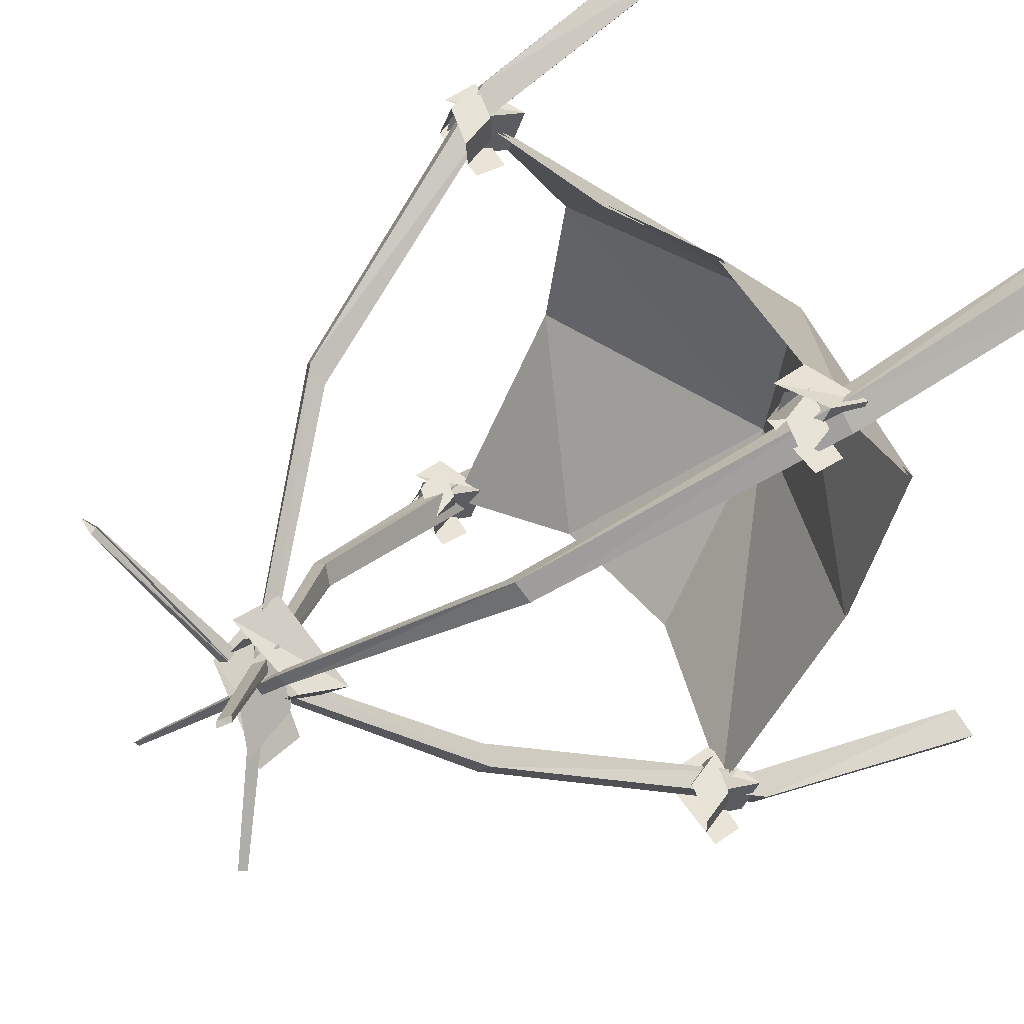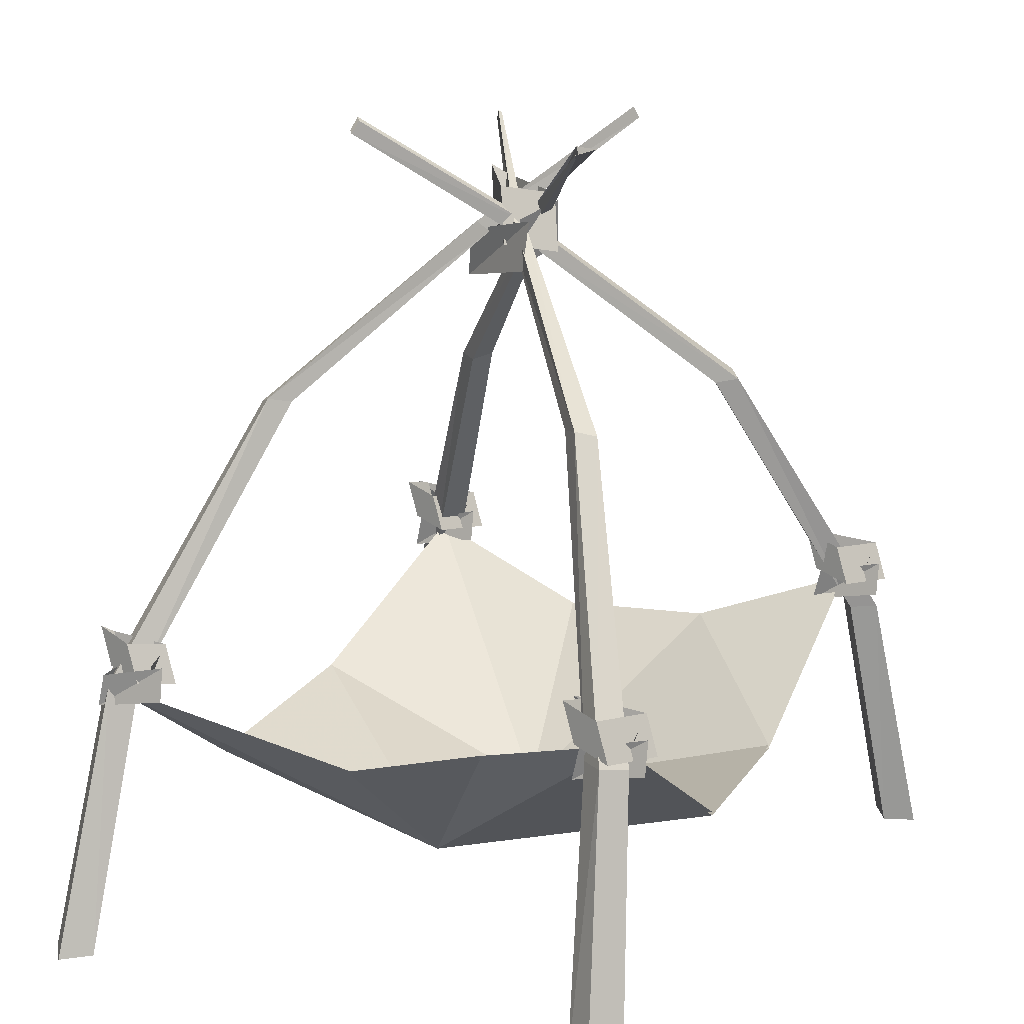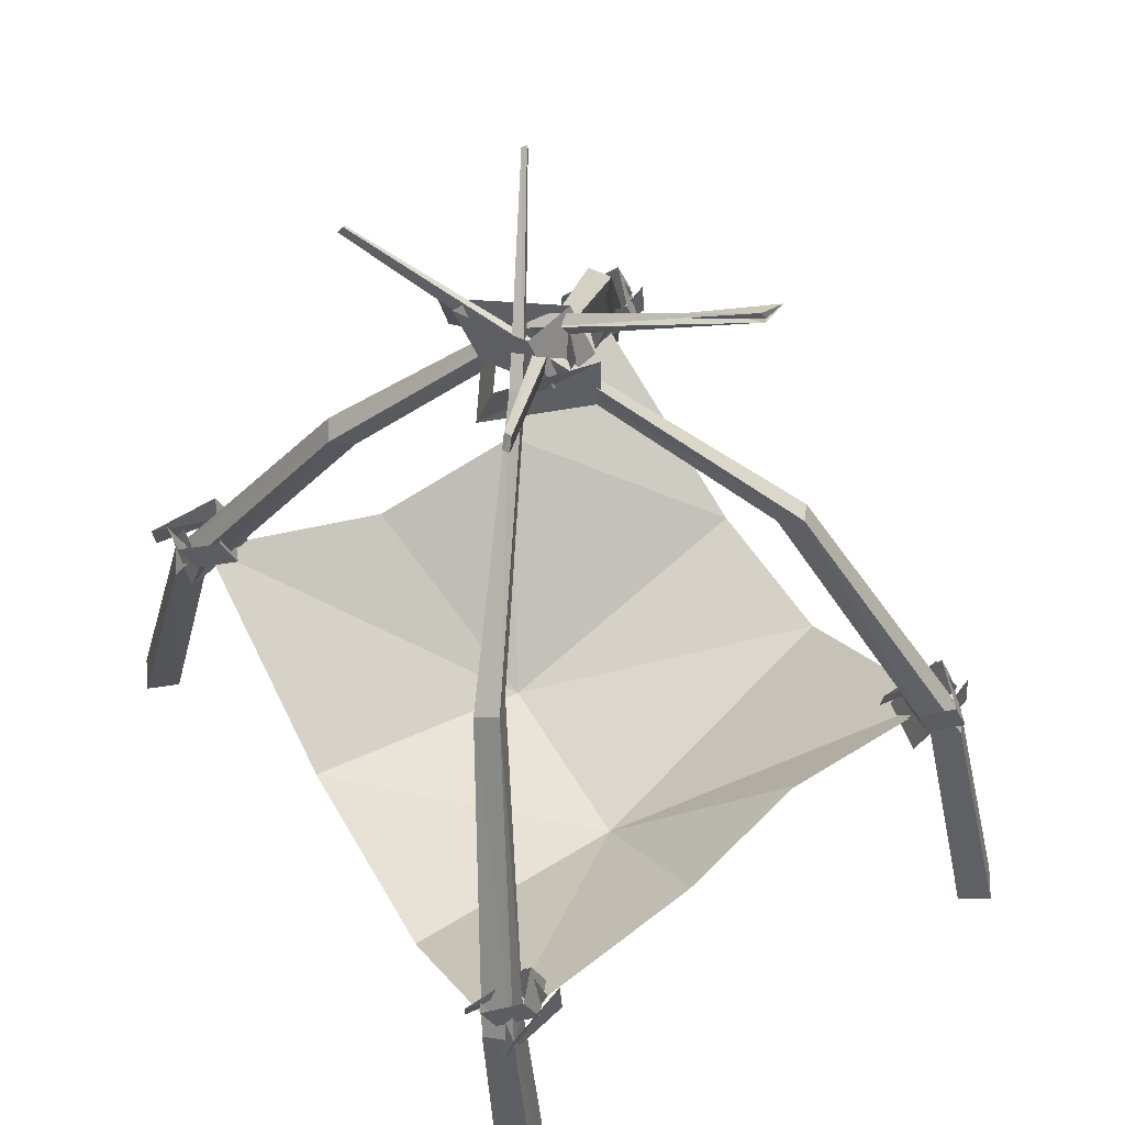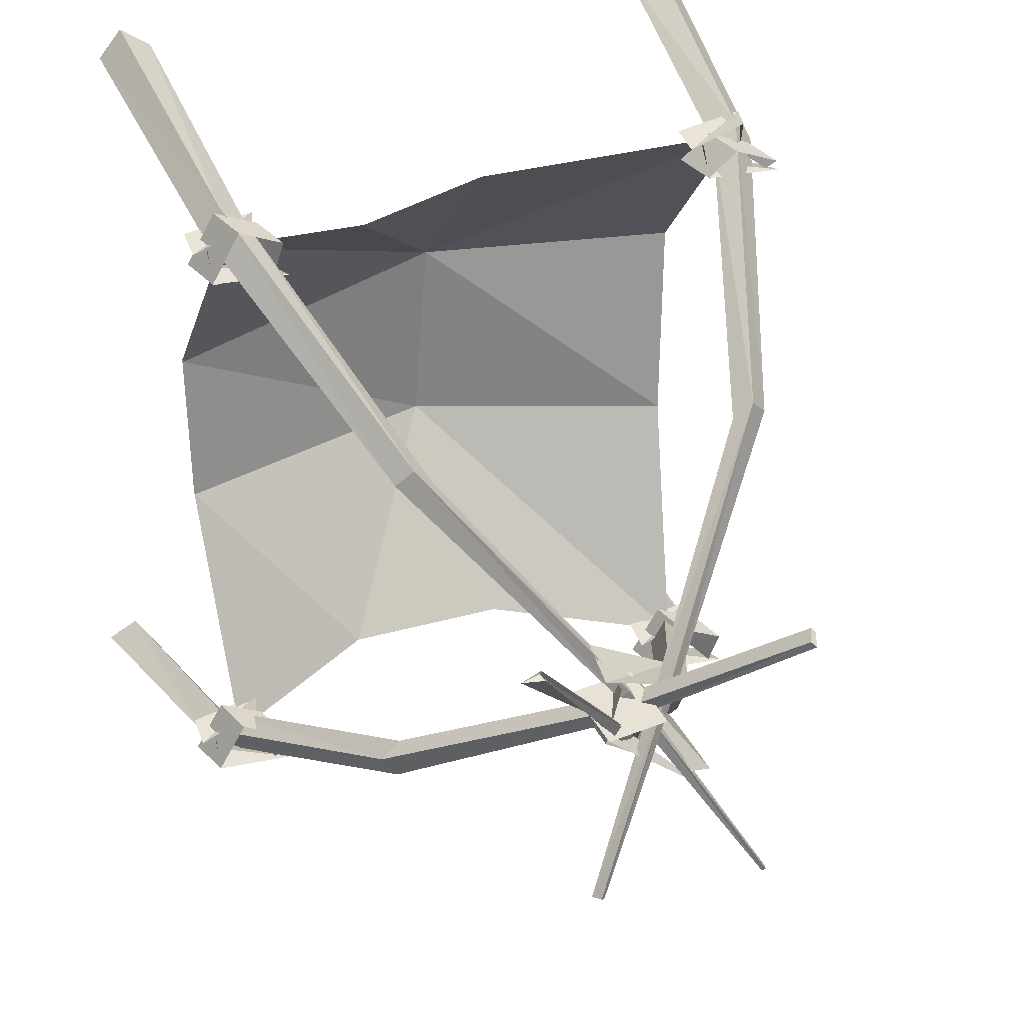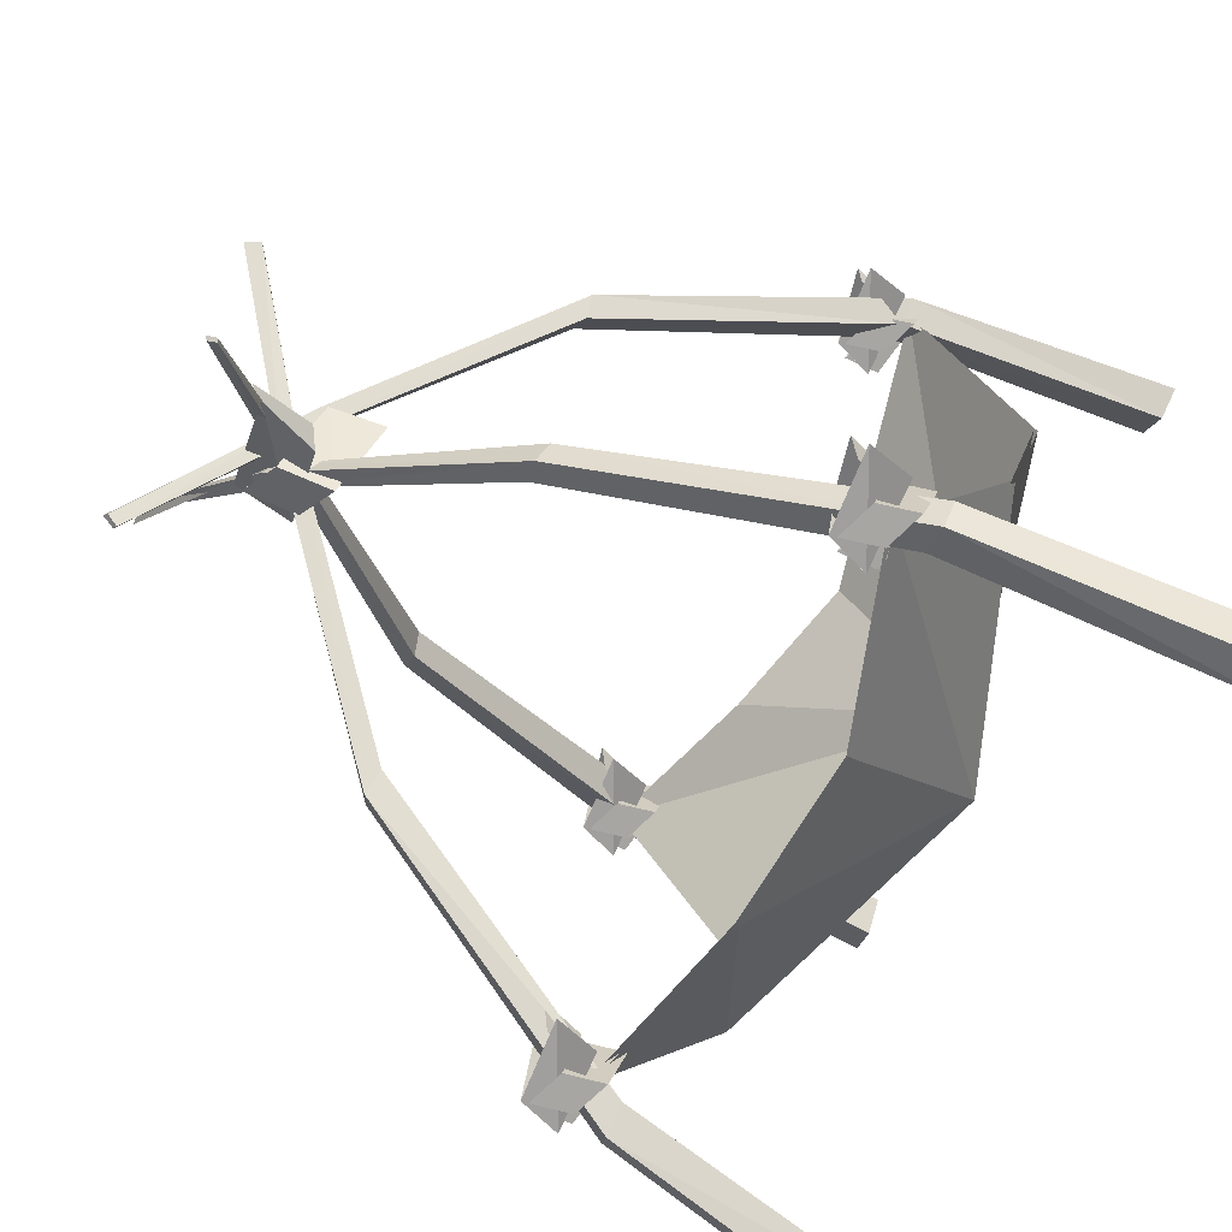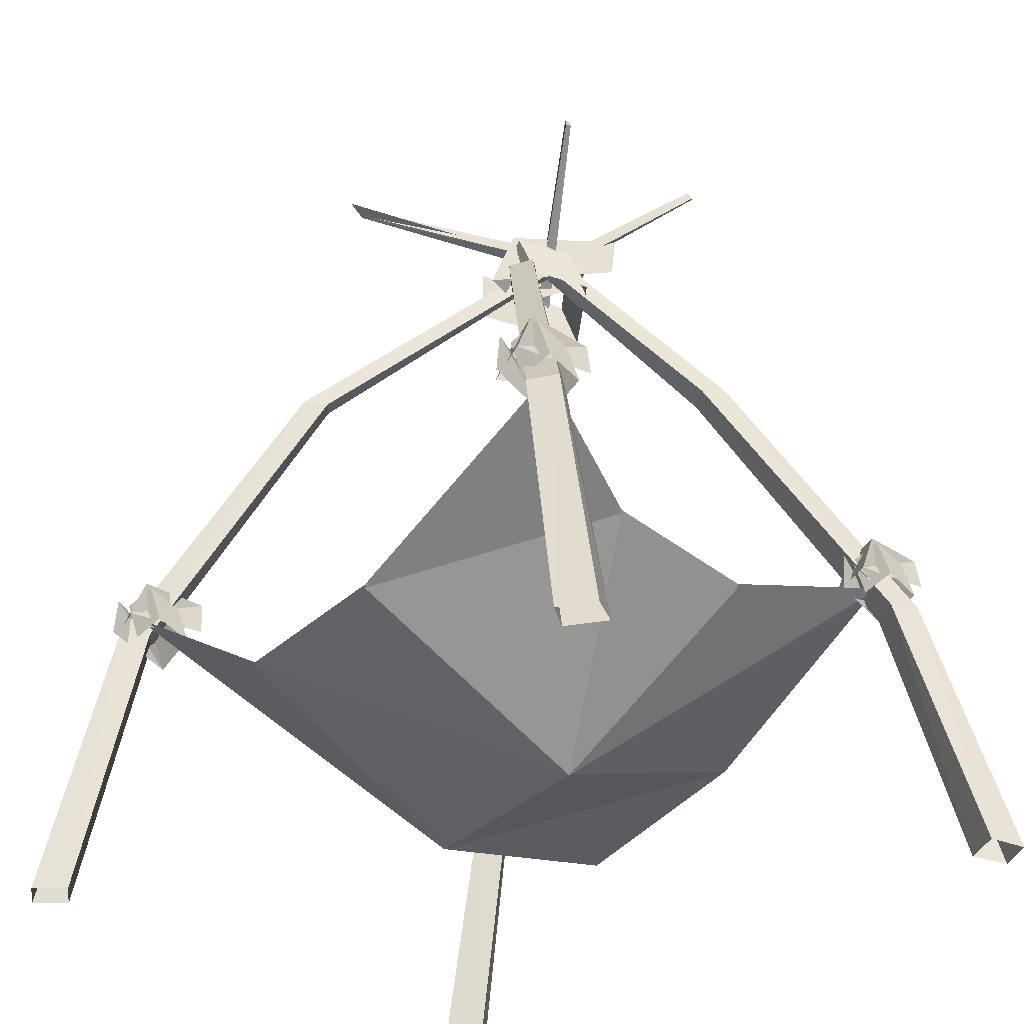
<metadata>
{"format":"obj","ext":"obj","renderer":"f3d","projection":"perspective","resolution":1024,"background":"white","views":[{"elev":47.6,"azim":54.6,"up":"+Y"},{"elev":14.6,"azim":-154.1,"up":"+Z"},{"elev":56.6,"azim":142.7,"up":"+Z"},{"elev":34.5,"azim":-21.0,"up":"+Y"},{"elev":-74.2,"azim":63.2,"up":"+Y"},{"elev":-33.2,"azim":-47.6,"up":"+Z"}]}
</metadata>
<code>
g zhanchang_fuben_192_building_yc_yw05
v 9.339 40.07 15.01
v 4.414 -5.436 17.87
v 66.12 -4.999 42.35
v 70.91 42.95 32.66
v 75.51 83.48 61.08
v 13.86 76.29 46.73
v 9.339 40.07 15.01
v 70.91 42.95 32.66
v -26.65 -49.32 57.51
v 13.14 -51.56 54.86
v -62.79 32.24 33.83
v -63.79 -4.671 39.27
v -58.35 80.54 66.16
v -62.79 32.24 33.83
v -19.76 73.4 55.16
v 58.76 -59.78 70.84
v -63.91 -60.1 70.07
v 9.339 40.07 14.12
v 70.91 42.95 31.77
v 66.12 -4.999 41.46
v 4.414 -5.436 16.98
v 75.51 83.48 60.19
v 70.91 42.95 31.77
v 9.339 40.07 14.12
v 13.86 76.29 45.84
v -26.65 -49.33 56.63
v 13.14 -51.56 53.97
v -62.79 32.24 32.94
v -63.79 -4.671 38.38
v -58.35 80.54 65.27
v -19.76 73.4 54.27
v -62.79 32.24 32.94
v 58.76 -59.78 69.95
v -63.91 -60.1 69.18
f 1 2 3
f 3 4 1
f 5 6 7
f 7 8 5
f 9 10 2
f 11 12 2
f 2 1 11
f 13 14 7
f 7 15 13
f 16 3 2
f 2 10 16
f 12 17 9
f 9 2 12
f 7 6 15
f 18 19 20
f 20 21 18
f 22 23 24
f 24 25 22
f 26 21 27
f 28 18 21
f 21 29 28
f 30 31 24
f 24 32 30
f 33 27 21
f 21 20 33
f 29 21 26
f 26 34 29
f 24 31 25
g zhanchang_fuben_192_building_yc_yw05
v 16.2 -14.46 181.2
v -5.875 2.968 179.2
v -9.081 7.785 165.2
v 12.35 -16.33 167.6
v 7.658 5.981 180.5
v 17.01 -7.641 184.2
v 13.81 -2.824 170.2
v 4.452 10.8 166.6
v 12.58 -9.432 181.5
v 9.369 -4.615 167.5
v -4.628 15.27 173.4
v 16.45 5.394 169
v 18.84 1.98 156.7
v -3.518 16.75 161.1
v 4.174 -8.389 173.1
v -5.869 0.8794 177.2
v -4 -3.465 164.9
v 6.044 -12.73 160.8
v -0.5774 12.03 173.3
v 1.292 7.681 160.9
v -54.01 -63.12 81.52
v -72.23 -62.89 80.08
v -75.6 -61.74 70.52
v -55.63 -65.47 72.18
v -65.42 -50.26 81.01
v -55.72 -53.4 83.53
v -59.09 -52.25 73.96
v -68.79 -49.11 71.45
v -57.69 -62.03 81.68
v -61.07 -60.88 72.11
v -75.42 -56.42 76.16
v -60.18 -52.7 73.15
v -57.73 -54.12 64.69
v -75.26 -55.28 67.7
v -62.85 -64.66 75.95
v -71.56 -63.9 78.75
v -69.11 -65.32 70.29
v -60.39 -66.08 67.49
v -72.07 -56.49 76.05
v -69.61 -57.91 67.59
v 69.92 -65.35 81.52
v 51.71 -65.11 80.08
v 48.34 -63.96 70.52
v 68.31 -67.7 72.18
v 58.52 -52.48 81.01
v 68.22 -55.62 83.53
v 64.85 -54.48 73.96
v 55.15 -51.33 71.45
v 66.24 -64.25 81.68
v 62.87 -63.1 72.11
v 48.51 -58.65 76.16
v 63.75 -54.93 73.15
v 66.21 -56.34 64.69
v 48.68 -57.51 67.7
v 61.09 -66.89 75.95
v 52.37 -66.13 78.75
v 54.83 -67.55 70.29
v 63.54 -68.31 67.49
v 51.87 -58.71 76.05
v 54.32 -60.13 67.59
v -44.71 75.12 74.48
v -62.93 75.35 73.05
v -66.3 76.5 63.49
v -46.33 72.77 65.14
v -56.12 87.98 73.98
v -46.41 84.84 76.5
v -49.79 85.99 66.93
v -59.49 89.13 64.42
v -48.39 76.21 74.64
v -51.76 77.36 65.08
v -66.12 81.82 69.13
v -50.88 85.54 66.12
v -48.43 84.12 57.65
v -65.95 82.95 60.67
v -53.55 73.58 68.92
v -62.26 74.34 71.72
v -59.8 72.92 63.25
v -51.09 72.16 60.45
v -62.76 81.75 69.02
v -60.31 80.33 60.56
v 81.78 79.54 74.48
v 63.57 79.77 73.05
v 60.2 80.92 63.49
v 80.17 77.19 65.14
v 70.38 86.31 73.98
v 80.08 83.17 76.5
v 76.71 84.32 66.93
v 67.01 87.46 64.42
v 78.1 80.63 74.64
v 74.73 81.78 65.08
v 60.37 86.24 69.13
v 75.61 89.31 66.12
v 78.07 88.54 57.65
v 60.54 87.38 60.67
v 72.95 78 68.92
v 64.23 78.76 71.72
v 66.69 77.34 63.25
v 75.4 76.58 60.45
v 63.73 86.17 69.02
v 66.18 84.75 60.56
f 35 36 37
f 37 38 35
f 39 40 41
f 41 42 39
f 36 39 42
f 42 37 36
f 40 43 44
f 44 41 40
f 45 46 47
f 47 48 45
f 49 50 51
f 51 52 49
f 46 49 52
f 52 47 46
f 50 53 54
f 54 51 50
f 55 56 57
f 57 58 55
f 59 60 61
f 61 62 59
f 56 59 62
f 62 57 56
f 60 63 64
f 64 61 60
f 65 66 67
f 67 68 65
f 69 70 71
f 71 72 69
f 66 69 72
f 72 67 66
f 70 73 74
f 74 71 70
f 75 76 77
f 77 78 75
f 79 80 81
f 81 82 79
f 76 79 82
f 82 77 76
f 80 83 84
f 84 81 80
f 85 86 87
f 87 88 85
f 89 90 91
f 91 92 89
f 86 89 92
f 92 87 86
f 90 93 94
f 94 91 90
f 95 96 97
f 97 98 95
f 99 100 101
f 101 102 99
f 96 99 102
f 102 97 96
f 100 103 104
f 104 101 100
f 105 106 107
f 107 108 105
f 109 110 111
f 111 112 109
f 106 109 112
f 112 107 106
f 110 113 114
f 114 111 110
f 115 116 117
f 117 118 115
f 119 120 121
f 121 122 119
f 116 119 122
f 122 117 116
f 120 123 124
f 124 121 120
f 125 126 127
f 127 128 125
f 129 130 131
f 131 132 129
f 126 129 132
f 132 127 126
f 130 133 134
f 134 131 130
g zhanchang_fuben_192_building_yc_yw05
v 2.322 -0.909 174
v -33.18 38.93 194.8
v -27.78 38.35 195.2
v 0.4671 -3.246 175.1
v -28.55 39.01 193.5
v -2.24 -1.156 172.4
v 0.4671 -3.246 175.1
v -27.78 38.35 195.2
v -28.02 39.58 193.2
v -0.3304 1.25 171.6
v -2.24 -1.156 172.4
v -28.55 39.01 193.5
v 2.322 -0.909 174
v -0.3304 1.25 171.6
v -28.02 39.58 193.2
v -33.18 38.93 194.8
v -33.18 38.93 194.8
v -27.78 38.35 195.2
v 63.17 -69.14 63.31
v 67.18 -63.01 62.47
v 37.34 -30.87 129
v 33.93 -35.44 130.6
v 56.83 -65.5 63.13
v 63.17 -69.14 63.31
v 33.93 -35.44 130.6
v 29 -31.9 129.5
v 61.07 -58.9 62.44
v 56.83 -65.5 63.13
v 29 -31.9 129.5
v 32.53 -27.12 128.3
v 37.34 -30.87 129
v 67.18 -63.01 62.47
v 61.07 -58.9 62.44
v 32.53 -27.12 128.3
v 71.34 -85.71 -3.961
v 75.94 -78.02 -4.098
v 63.59 -81.97 -3.233
v 71.34 -85.71 -3.961
v 68.53 -73.56 -3.379
v 63.59 -81.97 -3.233
v 75.94 -78.02 -4.098
v 68.53 -73.56 -3.379
v 32.43 34.09 198.2
v 0.09177 4.117 170.8
v 1.946 1.78 171.9
v 33.43 32.97 199.1
v 34.9 34.24 195.7
v 33.43 32.97 199.1
v 1.946 1.78 171.9
v 4.653 3.871 169.2
v 33.89 35.35 195.1
v 34.9 34.24 195.7
v 4.653 3.871 169.2
v 2.744 6.276 168.4
v 0.09177 4.117 170.8
v 32.43 34.09 198.2
v 33.89 35.35 195.1
v 2.744 6.276 168.4
v 32.43 34.09 198.2
v 33.43 32.97 199.1
v -69.38 -68.28 63.31
v -40.14 -34.58 130.6
v -43.55 -30.01 129
v -73.39 -62.15 62.47
v -63.05 -64.64 63.13
v -35.21 -31.04 129.5
v -40.14 -34.58 130.6
v -69.38 -68.28 63.31
v -67.28 -58.04 62.44
v -38.74 -26.26 128.3
v -35.21 -31.04 129.5
v -63.05 -64.64 63.13
v -43.55 -30.01 129
v -38.74 -26.26 128.3
v -67.28 -58.04 62.44
v -73.39 -62.15 62.47
v -82.16 -77.16 -4.098
v -77.55 -84.85 -3.961
v -69.81 -81.11 -3.233
v -77.55 -84.85 -3.961
v -74.74 -72.7 -3.379
v -69.81 -81.11 -3.233
v -74.74 -72.7 -3.379
v -82.16 -77.16 -4.098
v 26.32 -32.55 194.9
v 27.05 -31.95 195.5
v 2.035 9.662 171.9
v -0.1558 7.637 170.8
v 27.85 -32.89 193.3
v 4.39 7.181 169.2
v 2.035 9.662 171.9
v 27.05 -31.95 195.5
v 27.11 -33.49 193
v 2.134 5.097 168.4
v 4.39 7.181 169.2
v 27.85 -32.89 193.3
v -0.1558 7.637 170.8
v 2.134 5.097 168.4
v 27.11 -33.49 193
v 26.32 -32.55 194.9
v 26.32 -32.55 194.9
v 27.05 -31.95 195.5
v -57.72 89.83 63.31
v -62.62 84.38 62.47
v -38.05 48.04 129
v -33.99 52.04 130.6
v -52.01 85.26 63.13
v -57.72 89.83 63.31
v -33.99 52.04 130.6
v -29.66 47.79 129.5
v -57.21 79.38 62.44
v -52.01 85.26 63.13
v -29.66 47.79 129.5
v -33.88 43.6 128.3
v -38.05 48.04 129
v -62.62 84.38 62.47
v -57.21 79.38 62.44
v -33.88 43.6 128.3
v -63.25 107.5 -3.961
v -68.98 100.6 -4.098
v -56.17 102.6 -3.233
v -63.25 107.5 -3.961
v -62.34 95.01 -3.379
v -56.17 102.6 -3.233
v -68.98 100.6 -4.098
v -62.34 95.01 -3.379
v -14.39 -25.27 198
v 14.41 8.317 170.8
v 12.29 10.42 171.9
v -15.33 -24.44 198.7
v -16.43 -25.65 195.9
v -15.33 -24.44 198.7
v 12.29 10.42 171.9
v 9.846 8.027 169.2
v -15.48 -26.47 195.4
v -16.43 -25.65 195.9
v 9.846 8.027 169.2
v 12.02 5.863 168.4
v 14.41 8.317 170.8
v -14.39 -25.27 198
v -15.48 -26.47 195.4
v 12.02 5.863 168.4
v -14.39 -25.27 198
v -15.33 -24.44 198.7
v 74.91 88.37 63.31
v 49.82 51.46 130.6
v 53.74 47.32 129
v 79.61 82.74 62.47
v 69.04 84.01 63.13
v 45.35 47.37 129.5
v 49.82 51.46 130.6
v 74.91 88.37 63.31
v 74.02 77.95 62.44
v 49.41 43.04 128.3
v 45.35 47.37 129.5
v 69.04 84.01 63.13
v 53.74 47.32 129
v 49.41 43.04 128.3
v 74.02 77.95 62.44
v 79.61 82.74 62.47
v 86.55 98.68 -4.098
v 81.08 105.8 -3.961
v 73.82 101.2 -3.233
v 81.08 105.8 -3.961
v 79.72 93.38 -3.379
v 73.82 101.2 -3.233
v 79.72 93.38 -3.379
v 86.55 98.68 -4.098
f 135 136 137
f 137 138 135
f 139 140 141
f 141 142 139
f 143 144 145
f 145 146 143
f 147 148 149
f 149 150 147
f 151 143 146
f 146 152 151
f 153 154 155
f 155 156 153
f 157 158 159
f 159 160 157
f 161 162 163
f 163 164 161
f 165 166 167
f 167 168 165
f 156 155 135
f 135 138 156
f 140 160 159
f 159 141 140
f 144 164 163
f 163 145 144
f 165 168 148
f 148 147 165
f 153 169 170
f 170 154 153
f 171 172 158
f 158 157 171
f 173 174 162
f 162 161 173
f 166 175 176
f 176 167 166
f 177 178 179
f 179 180 177
f 181 182 183
f 183 184 181
f 185 186 187
f 187 188 185
f 189 190 191
f 191 192 189
f 193 194 186
f 186 185 193
f 195 196 197
f 197 198 195
f 199 200 201
f 201 202 199
f 203 204 205
f 205 206 203
f 207 208 209
f 209 210 207
f 196 179 178
f 178 197 196
f 184 183 201
f 201 200 184
f 188 187 205
f 205 204 188
f 207 189 192
f 192 208 207
f 195 198 211
f 211 212 195
f 213 199 202
f 202 214 213
f 215 203 206
f 206 216 215
f 210 209 217
f 217 218 210
f 219 220 221
f 221 222 219
f 223 224 225
f 225 226 223
f 227 228 229
f 229 230 227
f 231 232 233
f 233 234 231
f 235 227 230
f 230 236 235
f 237 238 239
f 239 240 237
f 241 242 243
f 243 244 241
f 245 246 247
f 247 248 245
f 249 250 251
f 251 252 249
f 240 239 222
f 222 221 240
f 224 244 243
f 243 225 224
f 228 248 247
f 247 229 228
f 249 252 232
f 232 231 249
f 237 253 254
f 254 238 237
f 255 256 242
f 242 241 255
f 257 258 246
f 246 245 257
f 250 259 260
f 260 251 250
f 261 262 263
f 263 264 261
f 265 266 267
f 267 268 265
f 269 270 271
f 271 272 269
f 273 274 275
f 275 276 273
f 277 278 270
f 270 269 277
f 279 280 281
f 281 282 279
f 283 284 285
f 285 286 283
f 287 288 289
f 289 290 287
f 291 292 293
f 293 294 291
f 280 263 262
f 262 281 280
f 268 267 285
f 285 284 268
f 272 271 289
f 289 288 272
f 291 273 276
f 276 292 291
f 279 282 295
f 295 296 279
f 297 283 286
f 286 298 297
f 299 287 290
f 290 300 299
f 294 293 301
f 301 302 294

</code>
